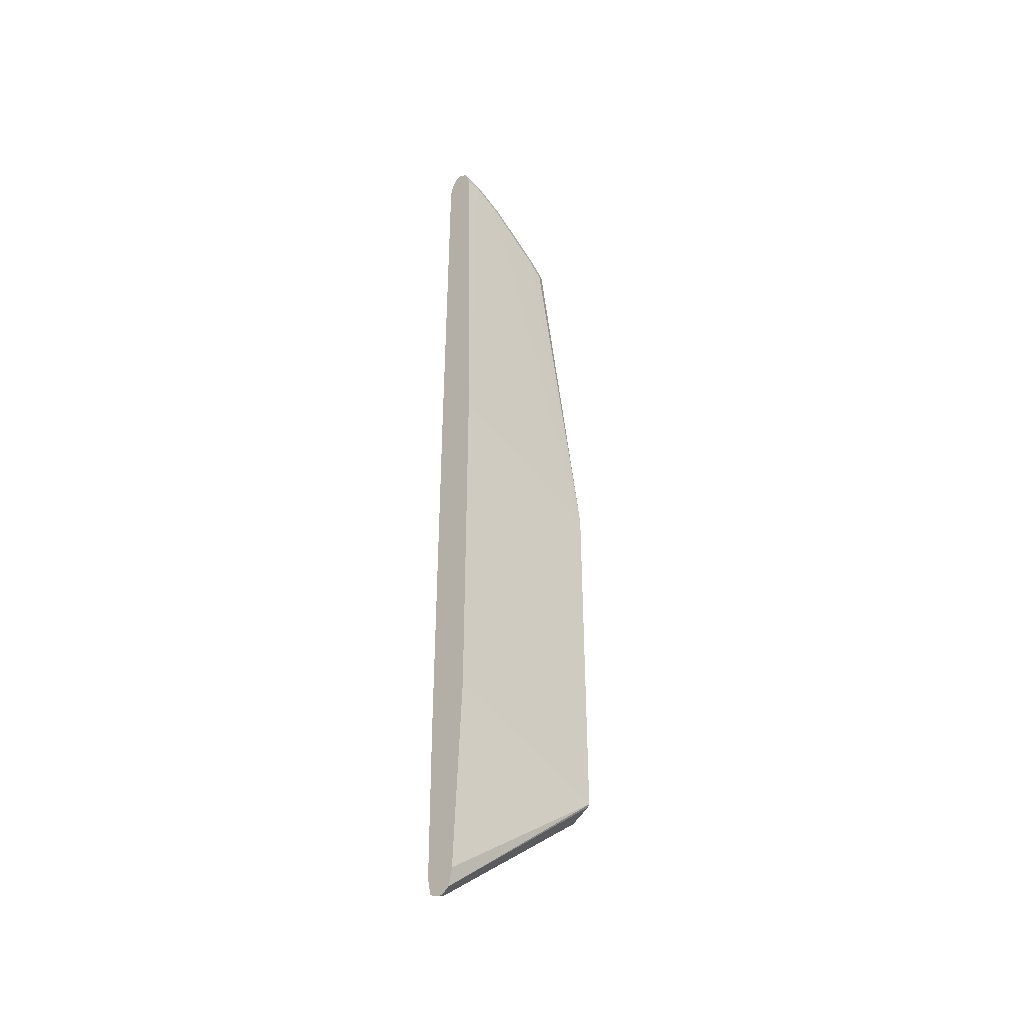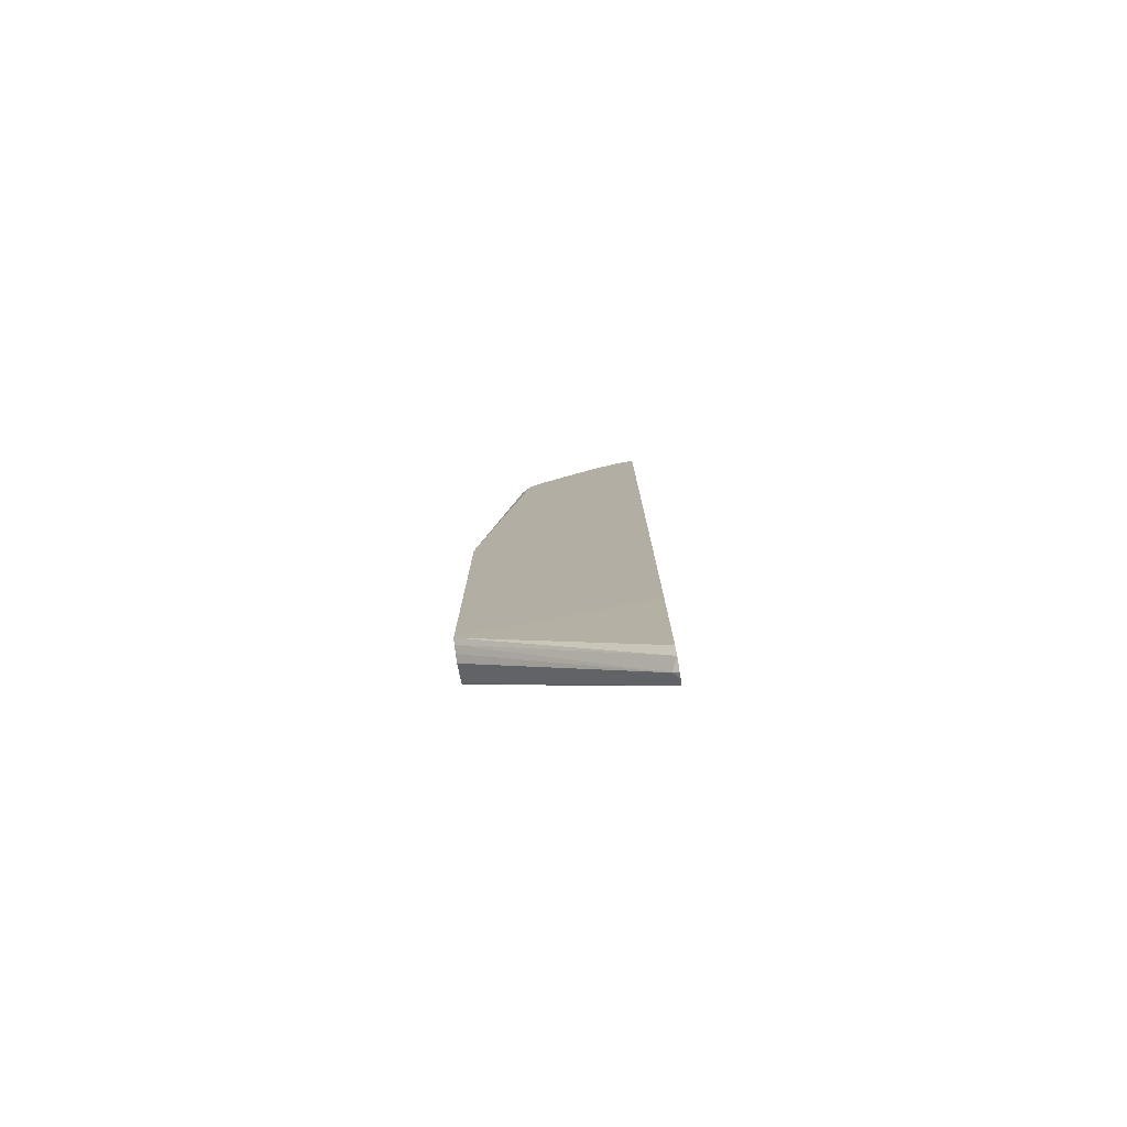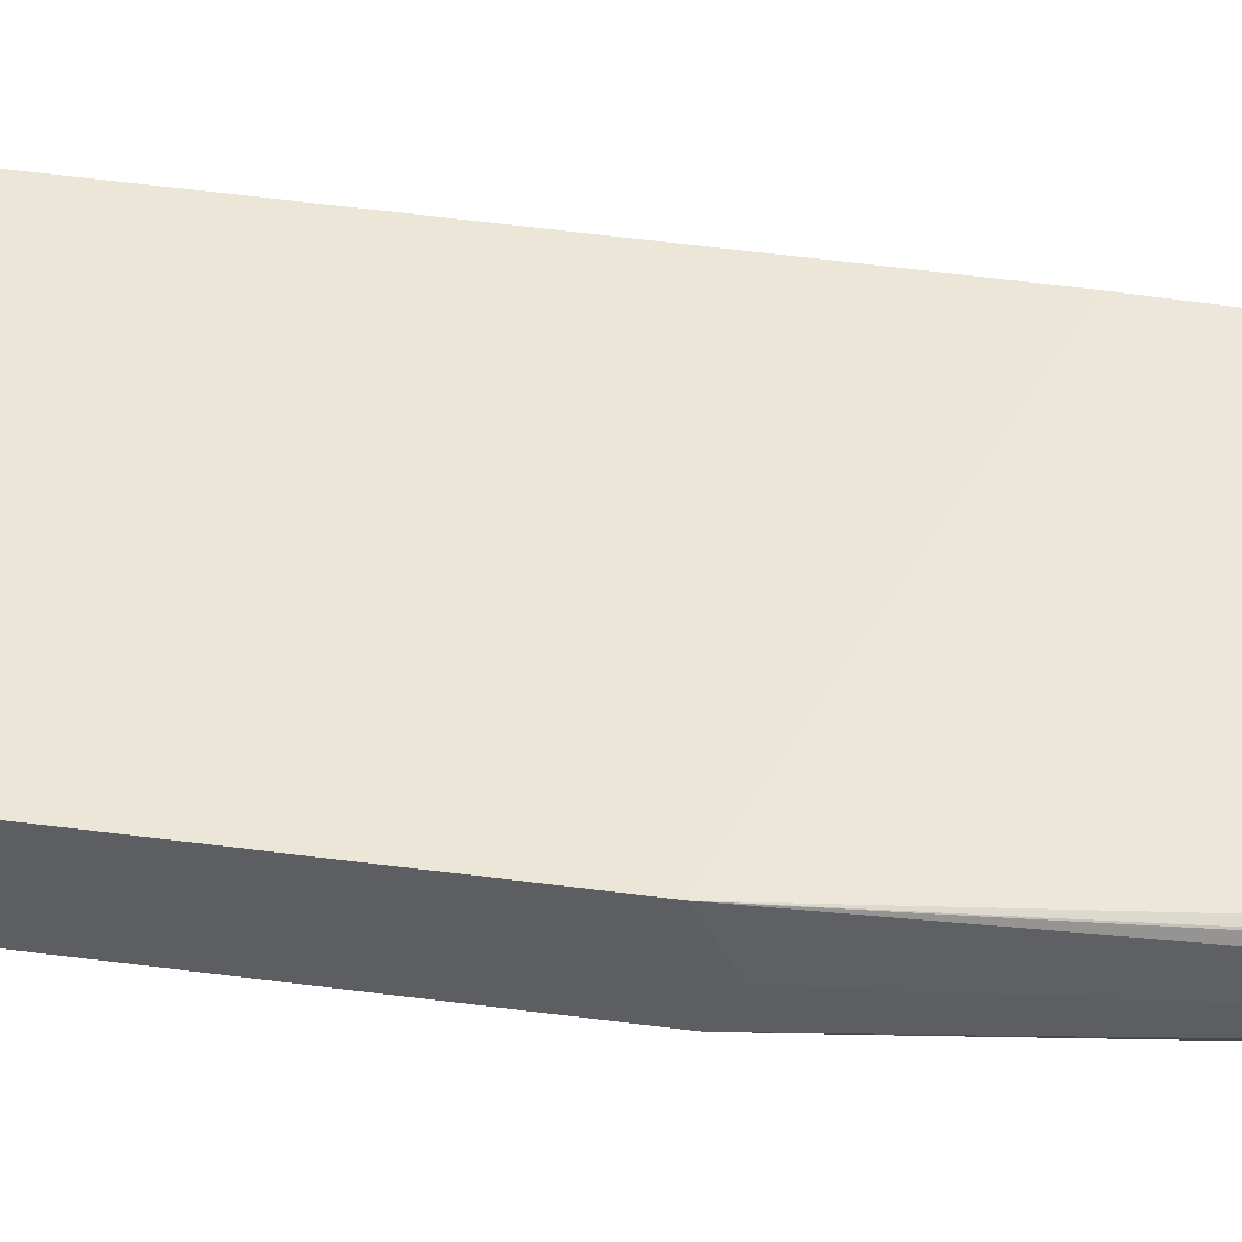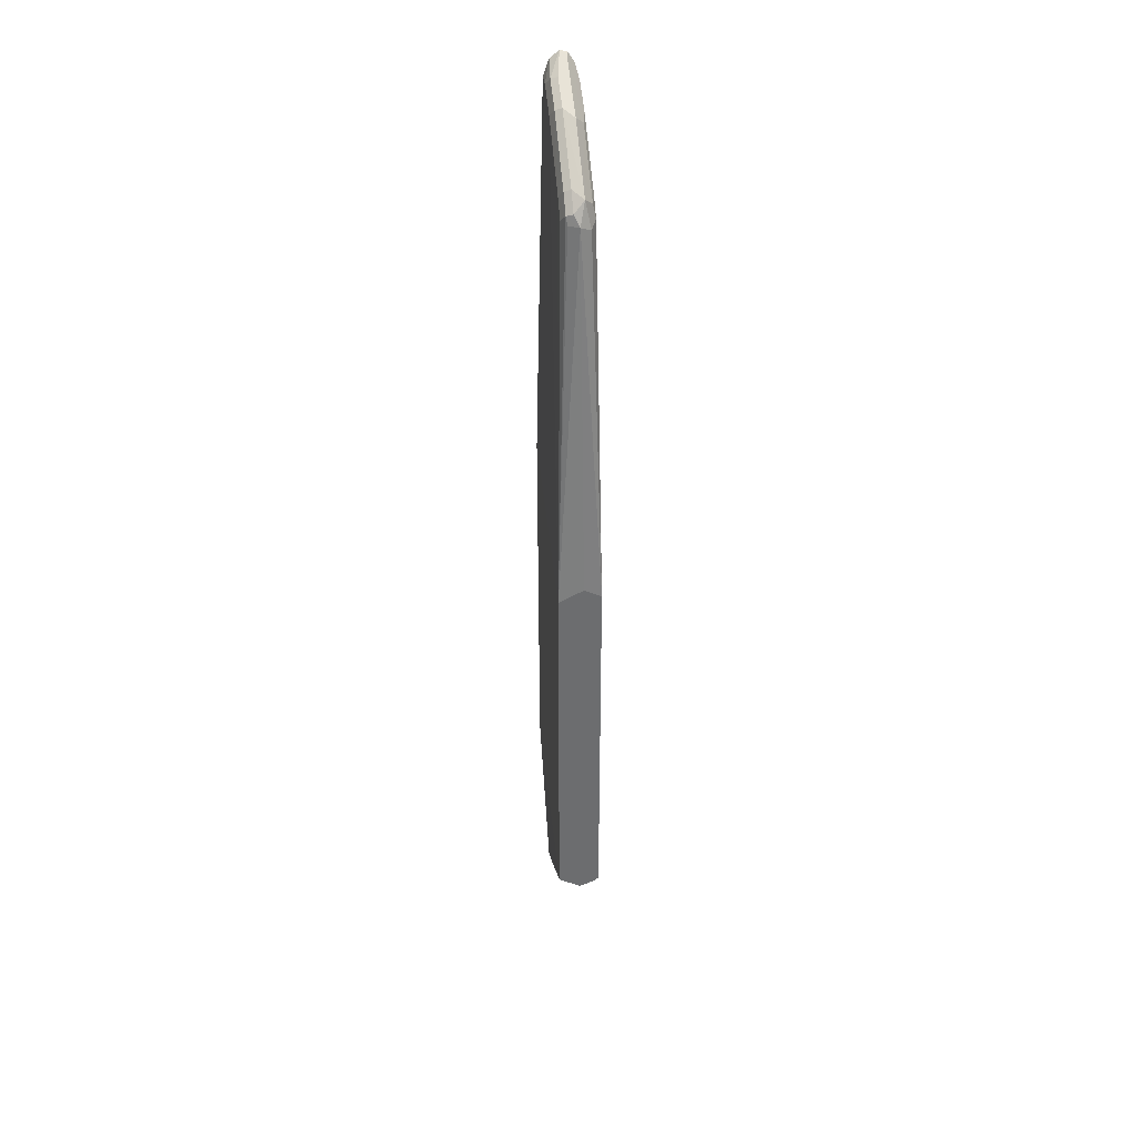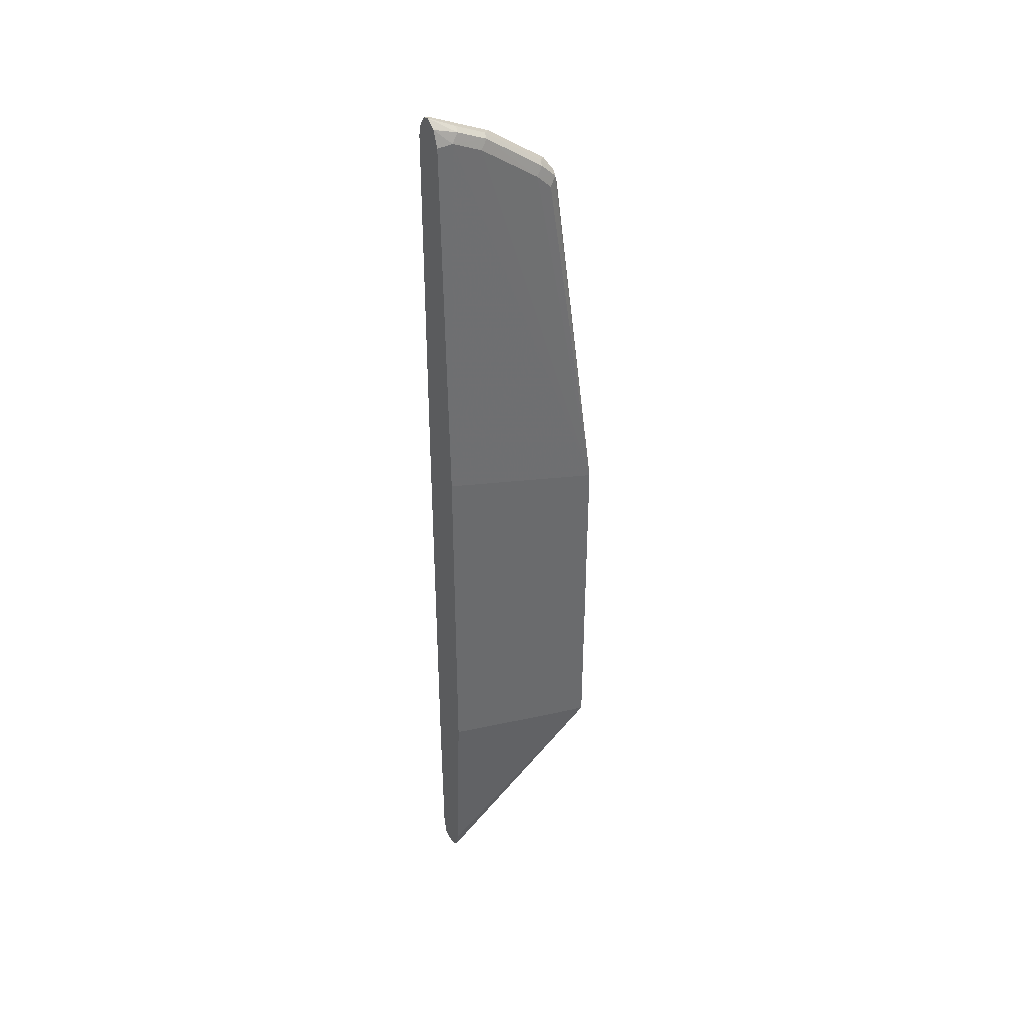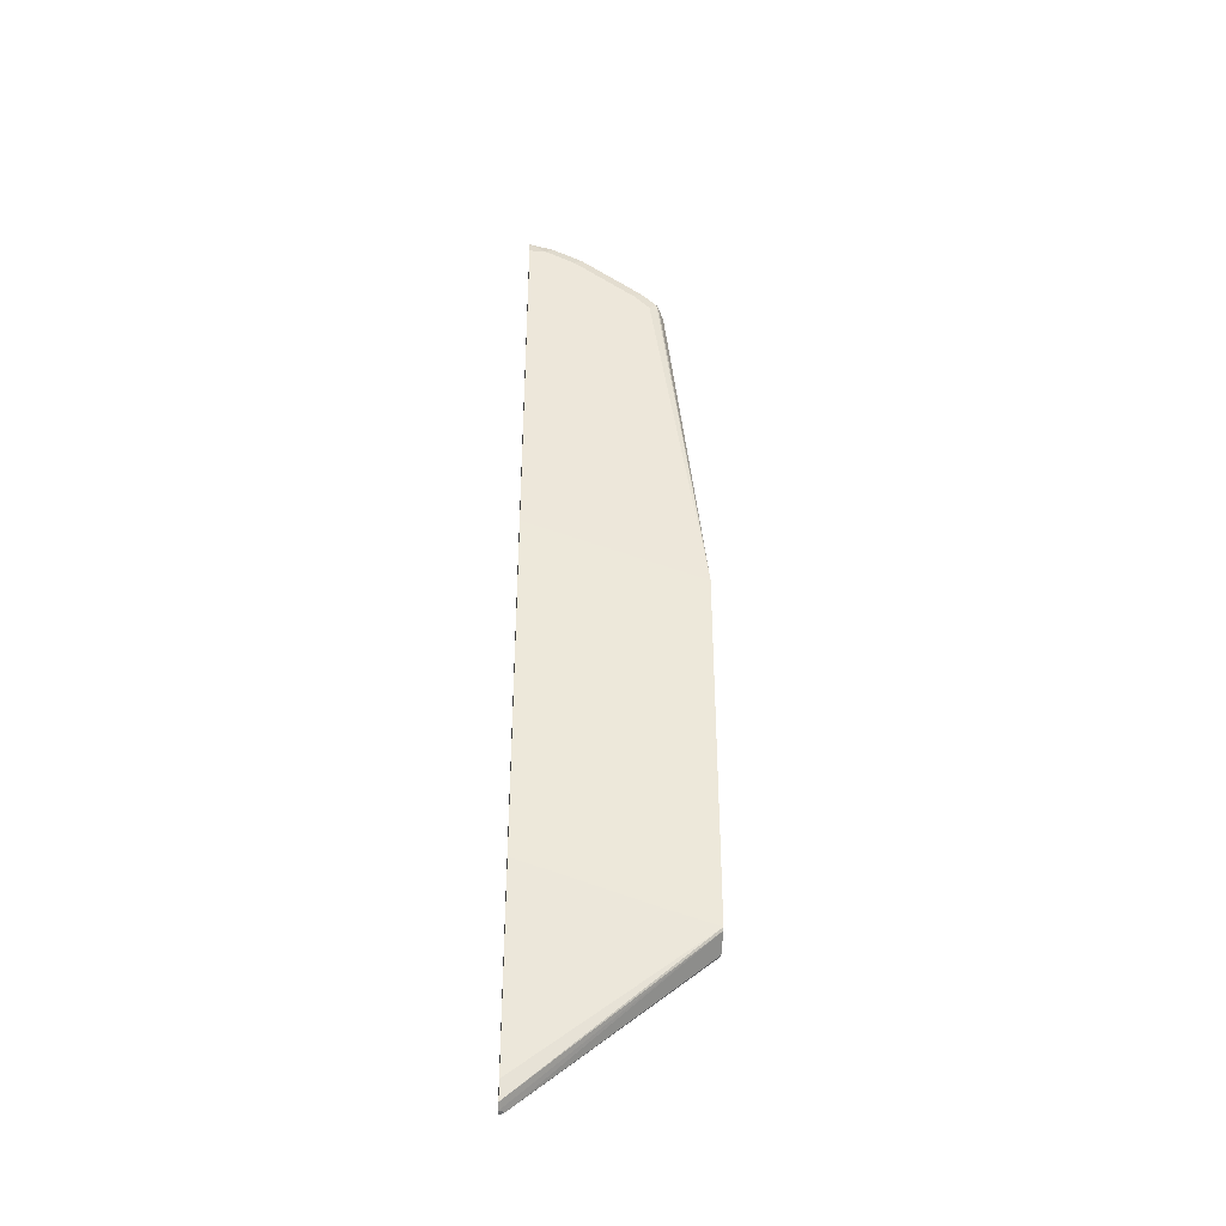
<metadata>
{"format":"obj","ext":"obj","renderer":"f3d","projection":"perspective","resolution":1024,"background":"white","views":[{"elev":-40.1,"azim":-45.4,"up":"+Y"},{"elev":-78.6,"azim":-171.0,"up":"+Y"},{"elev":49.2,"azim":98.6,"up":"+Z"},{"elev":36.5,"azim":82.9,"up":"+Y"},{"elev":39.8,"azim":-33.4,"up":"+Y"},{"elev":-39.0,"azim":-3.8,"up":"+Y"}]}
</metadata>
<code>
v 0.6082 0.06252 1.25e-06
v 0.6082 0.05435 0.0164
v 0.6082 0.06089 -0.003355
v 0.584 0.3024 1.25e-06
v 0.6082 -0.1908 0.0164
v 0.5805 0.3024 0.00695
v 0.5788 0.3076 0.007821
v 0.5736 0.3024 0.01043
v 0.5632 0.3129 0.01043
v 0.5215 0.3441 0.01043
v 0.5006 0.3546 0.01043
v 0.4897 0.09652 0.0164
v 0.6082 0.05723 -0.01066
v 0.5805 0.2989 -0.006951
v 0.5788 0.3076 -0.005214
v 0.5771 0.3163 -0.003475
v 0.5805 0.3093 0.003474
v 0.6082 0.05683 -0.0114
v 0.5796 -0.1817 0.0164
v 0.4897 -0.282 0.01043
v 0.4897 -0.2937 0.007821
v 0.6082 -0.1925 0.01527
v 0.5701 0.3198 0.003474
v 0.5684 0.318 0.007821
v 0.5267 0.3493 0.007821
v 0.5058 0.3597 0.007821
v 0.4897 0.3654 0.006632
v 0.4897 0.3546 0.01043
v 0.4897 -0.1508 0.0164
v 0.5736 0.3024 -0.01043
v 0.5719 0.3111 -0.00869
v 0.5301 0.3424 -0.00869
v 0.5354 0.3476 -0.003475
v 0.5284 0.3511 0.003474
v 0.6082 -0.1932 -0.0114
v 0.4911 0.09855 -0.0114
v 0.5006 0.3546 -0.01043
v 0.5215 0.3441 -0.01043
v 0.5632 0.3129 -0.01043
v 0.4897 -0.2966 0.003371
v 0.4936 -0.2954 1.25e-06
v 0.6082 -0.1998 0.001678
v 0.5076 0.3615 0.003474
v 0.4897 0.3705 0.0004585
v 0.4897 0.3659 0.006117
v 0.518 0.3511 -0.006951
v 0.5267 0.3493 -0.005214
v 0.5145 0.358 -0.003475
v 0.6082 -0.1958 -0.008069
v 0.4897 -0.2937 -0.007822
v 0.4897 -0.282 -0.01043
v 0.4897 -0.1728 -0.0114
v 0.4897 0.09894 -0.0114
v 0.4897 0.3546 -0.01043
v 0.4897 0.3569 -0.009972
v 0.4897 0.363 -0.008434
v 0.4897 -0.2975 1.25e-06
v 0.4897 -0.2939 -0.007593
v 0.6082 -0.1981 -0.003355
v 0.4936 0.3684 -0.003475
v 0.4897 0.3692 -0.004261
f 18 39 30
f 19 29 20
f 21 40 22
f 22 40 41
f 23 25 24
f 23 34 25
f 25 34 43
f 25 43 26
f 26 43 44
f 18 38 39
f 22 41 42
f 26 44 45
f 16 33 34
f 18 36 37
f 18 53 36
f 18 52 53
f 18 35 52
f 16 34 23
f 16 32 33
f 16 31 32
f 16 23 17
f 15 31 16
f 14 18 30
f 14 31 15
f 26 45 27
f 14 30 31
f 18 37 38
f 30 39 31
f 37 53 54
f 32 38 37
f 12 20 29
f 46 48 47
f 46 56 48
f 44 48 60
f 44 60 61
f 41 59 42
f 41 49 59
f 41 50 49
f 41 58 50
f 41 57 58
f 40 57 41
f 37 56 46
f 31 39 32
f 37 55 56
f 36 53 37
f 35 51 52
f 35 50 51
f 35 49 50
f 34 44 43
f 34 48 44
f 33 48 34
f 33 47 48
f 32 39 38
f 32 47 33
f 32 46 47
f 32 37 46
f 37 54 55
f 12 21 20
f 4 17 7
f 12 57 40
f 4 16 17
f 4 15 16
f 4 14 15
f 3 13 4
f 2 19 5
f 2 29 19
f 2 12 29
f 2 11 12
f 2 10 11
f 2 9 10
f 2 8 9
f 2 7 8
f 4 7 6
f 2 6 7
f 1 4 2
f 1 3 4
f 1 13 3
f 1 18 13
f 1 35 18
f 1 49 35
f 1 59 49
f 1 42 59
f 1 22 42
f 1 5 22
f 1 2 5
f 48 56 61
f 2 4 6
f 12 40 21
f 4 13 18
f 5 19 20
f 12 58 57
f 12 50 58
f 12 51 50
f 12 52 51
f 12 53 52
f 12 54 53
f 12 55 54
f 12 56 55
f 12 61 56
f 12 44 61
f 12 45 44
f 12 27 45
f 4 18 14
f 12 28 27
f 11 28 12
f 11 27 28
f 11 26 27
f 10 25 11
f 9 25 10
f 9 24 25
f 7 9 8
f 7 24 9
f 7 23 24
f 7 17 23
f 5 21 22
f 5 20 21
f 11 25 26
f 48 61 60

</code>
